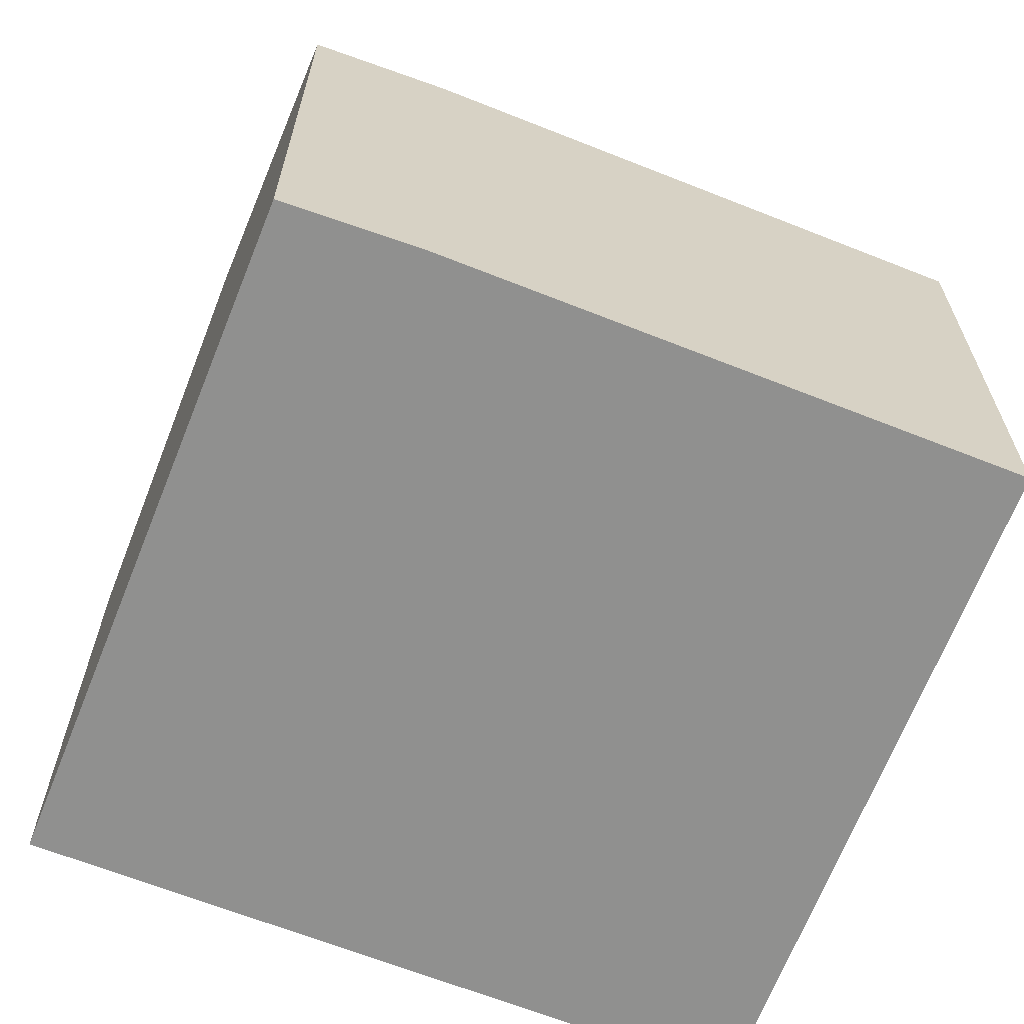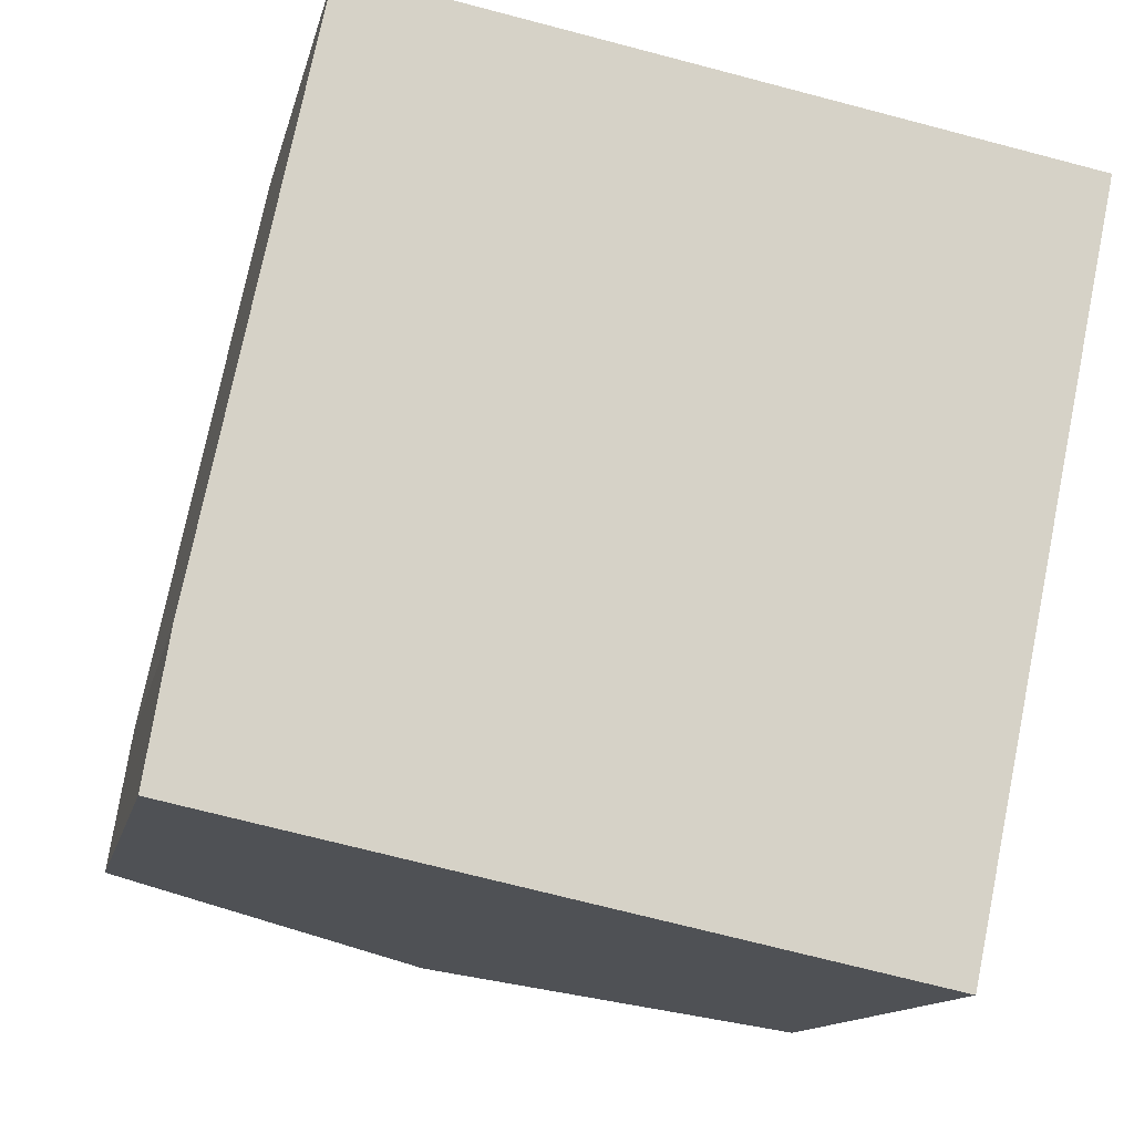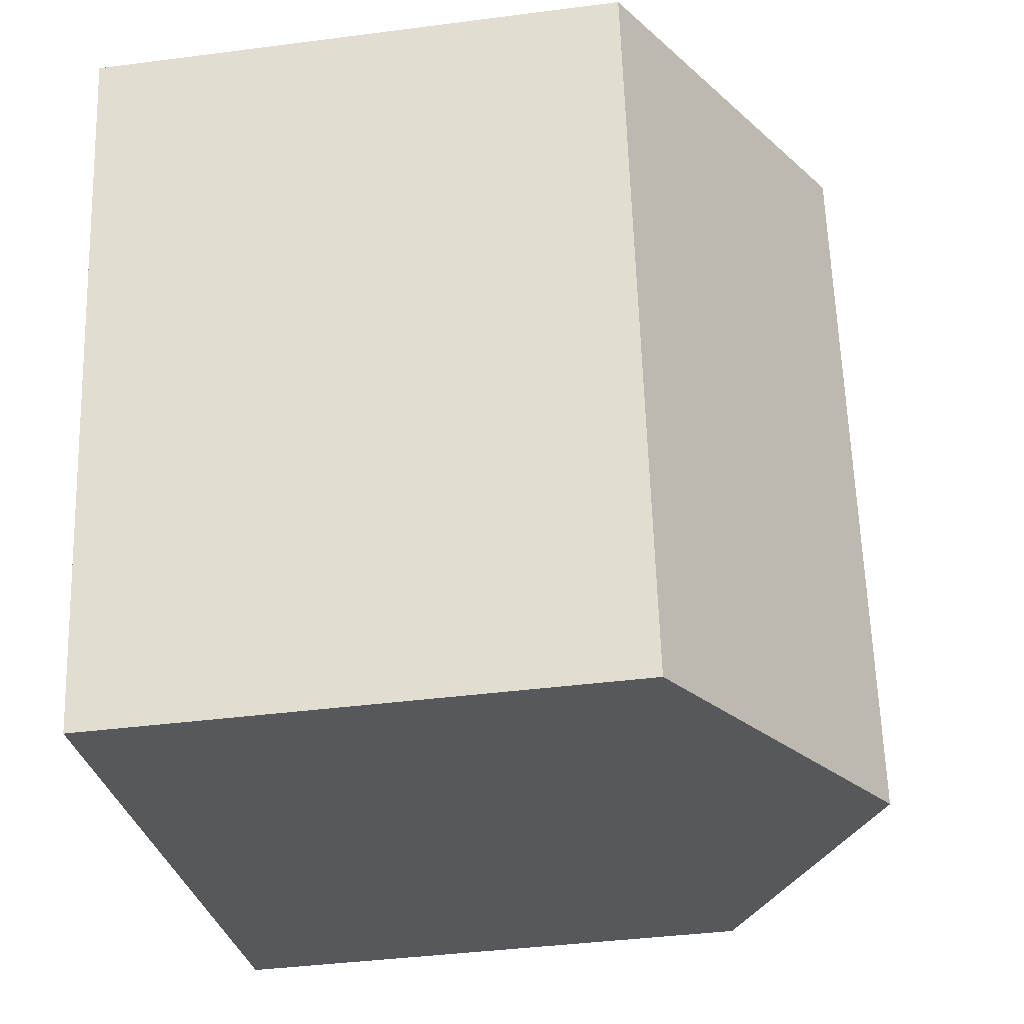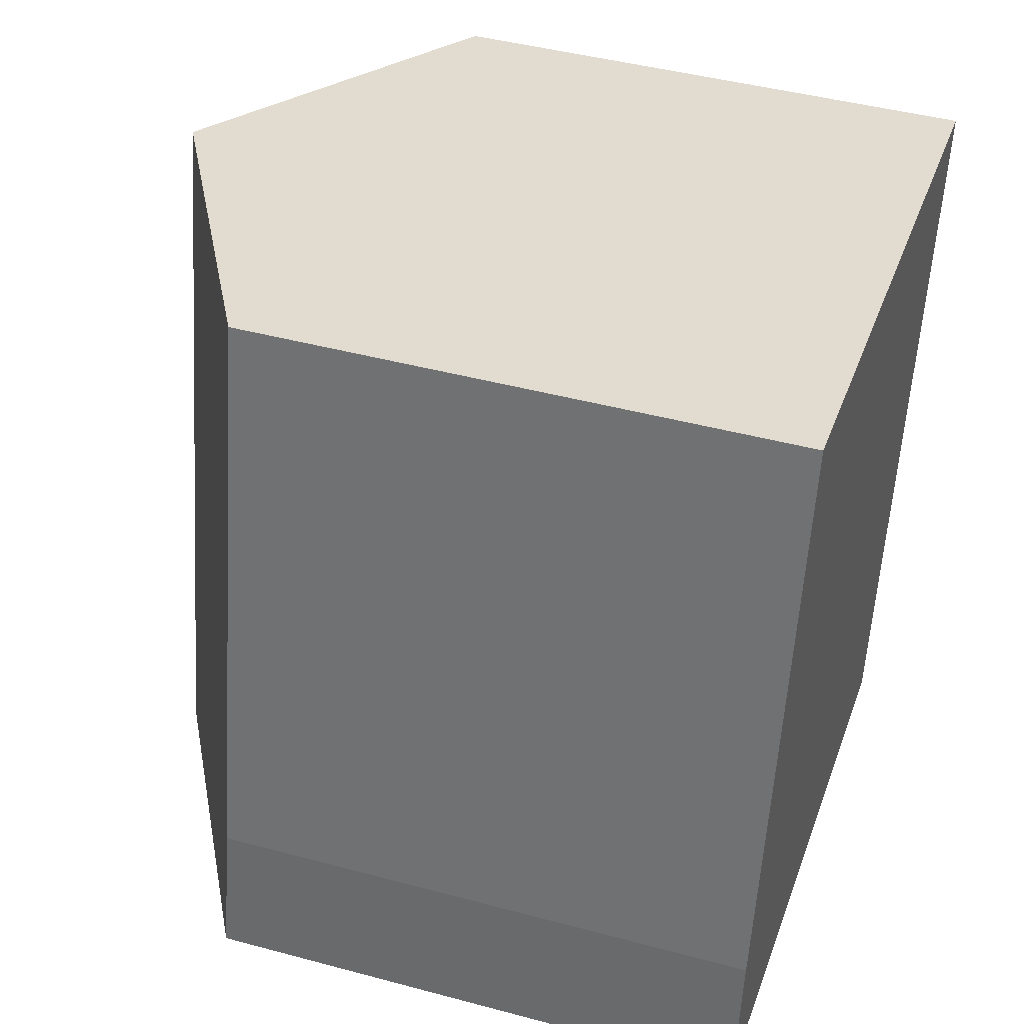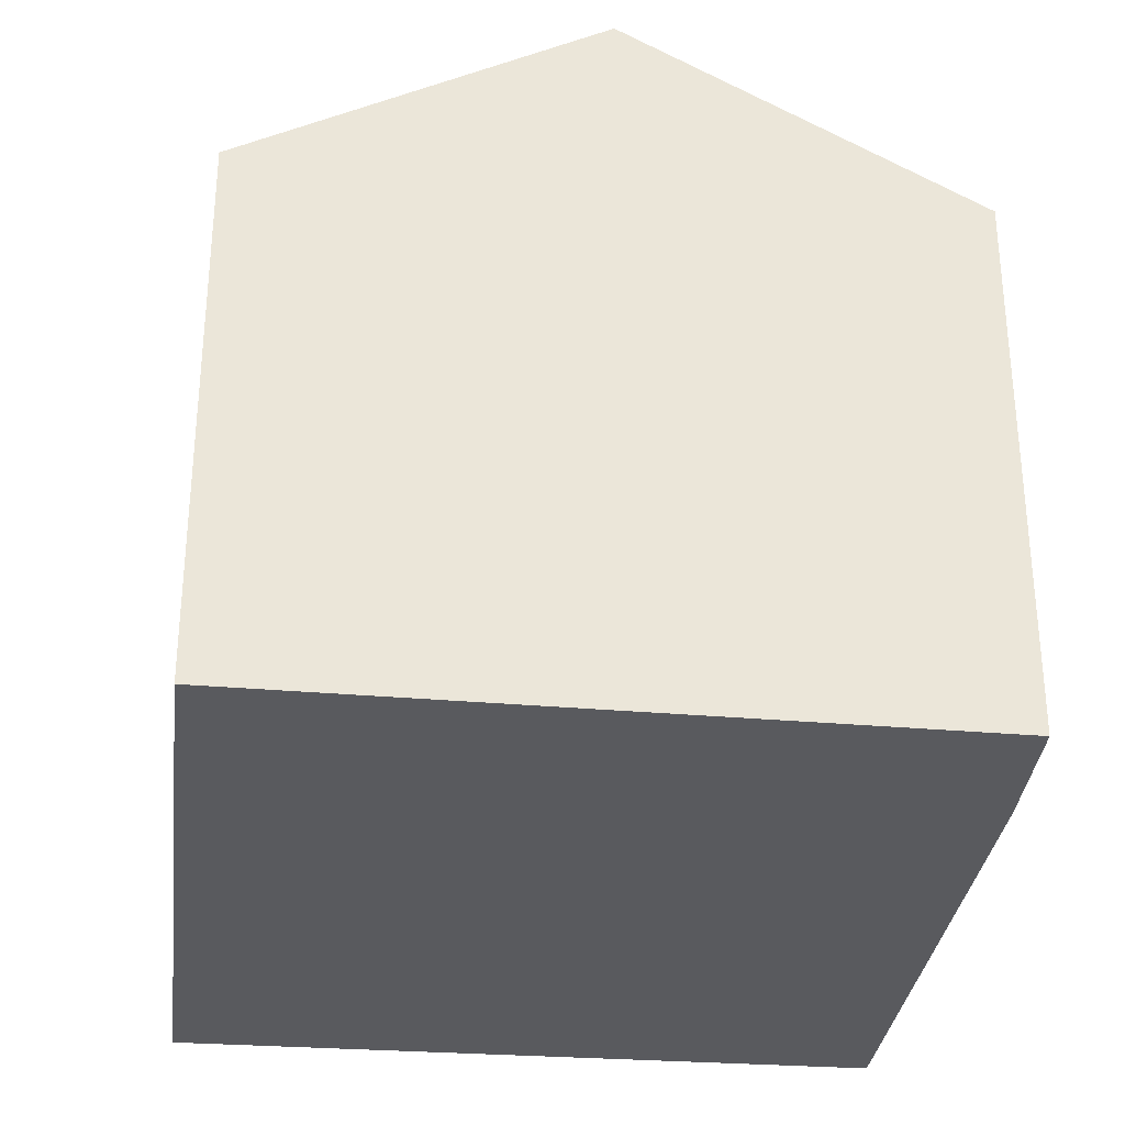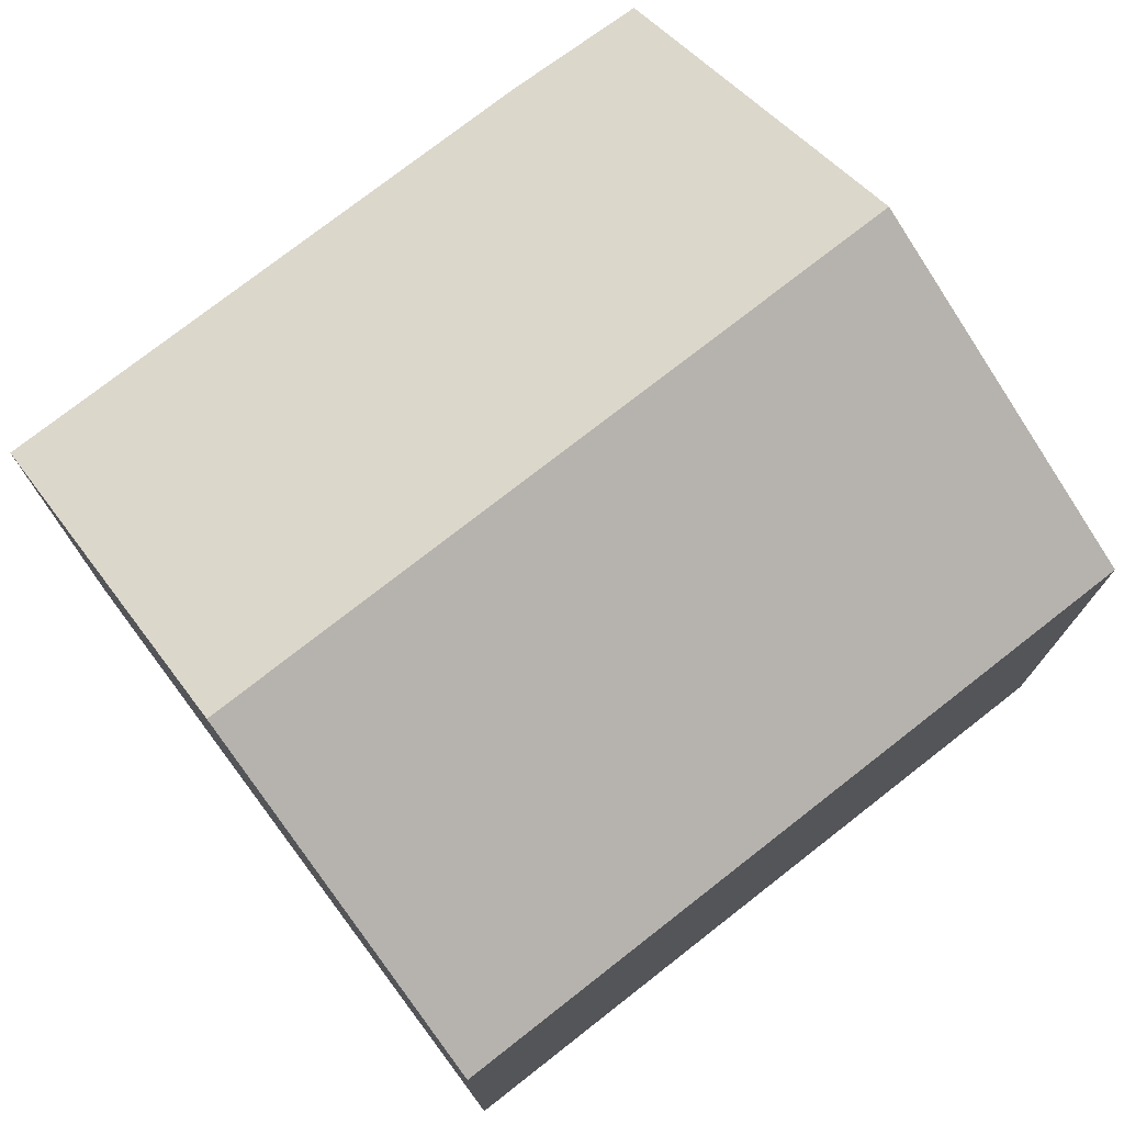
<metadata>
{"format":"obj","ext":"obj","renderer":"f3d","projection":"perspective","resolution":1024,"background":"white","views":[{"elev":-65.5,"azim":-100.0,"up":"+Y"},{"elev":-12.7,"azim":-11.8,"up":"+Z"},{"elev":-39.7,"azim":99.2,"up":"+Z"},{"elev":43.7,"azim":-72.4,"up":"+Z"},{"elev":-31.8,"azim":-175.1,"up":"+Y"},{"elev":76.0,"azim":63.8,"up":"+Y"}]}
</metadata>
<code>
v  4.673 9.938 -0.989
v  1.952 7.38 9.759
v  6.731 9.938 8.864
v  0.314 7.383 1.896
v  1.477 8.219 -0.313
v  0 7.425 4.547e-16
v  9.426 7.382 -1.994
v  11.51 7.382 7.969
v  0 0 0
v  1.477 1.917e-17 -0.313
v  4.673 6.056e-17 -0.989
v  9.426 1.221e-16 -1.994
v  0.314 -1.161e-16 1.896
v  1.952 -5.976e-16 9.759
v  11.51 -4.88e-16 7.969
v  6.731 -5.428e-16 8.864
g defaultobject
f 1 2 3
f 2 1 4
f 4 1 5
f 4 5 6
f 7 3 8
f 3 7 1
f 5 9 6
f 9 5 1
f 9 1 7
f 9 7 10
f 10 7 11
f 11 7 12
f 9 4 6
f 4 9 13
f 13 2 4
f 2 13 14
f 14 3 2
f 3 14 8
f 8 14 15
f 15 14 16
f 15 7 8
f 7 15 12
f 13 16 14
f 16 13 9
f 16 9 10
f 16 10 15
f 15 10 11
f 15 11 12

</code>
